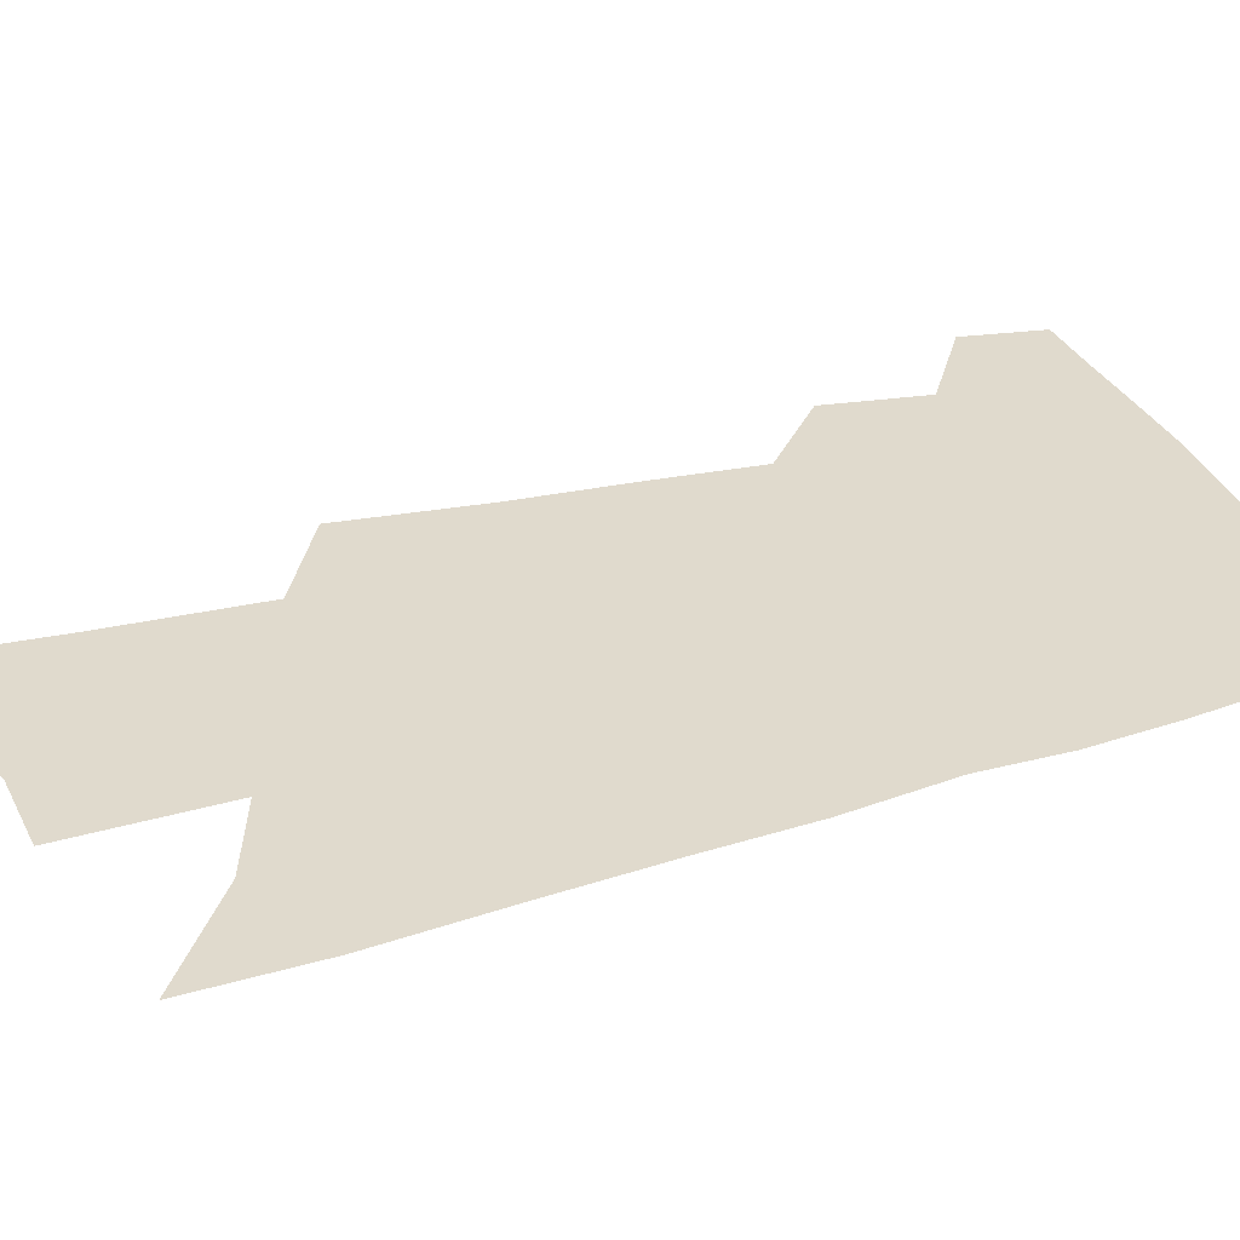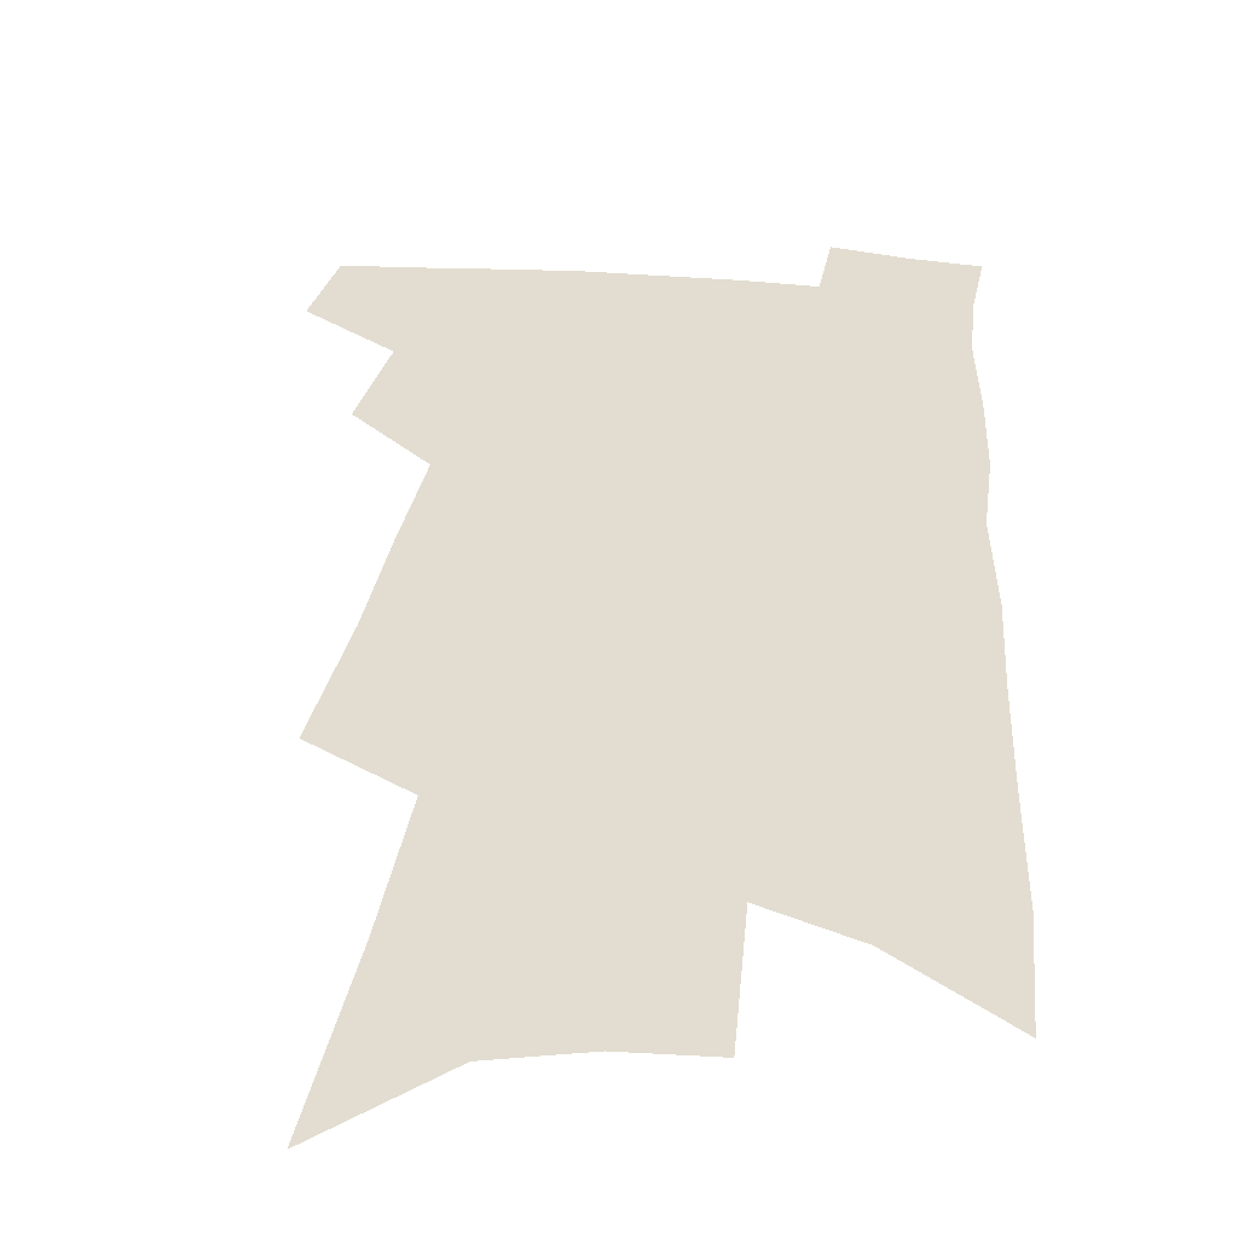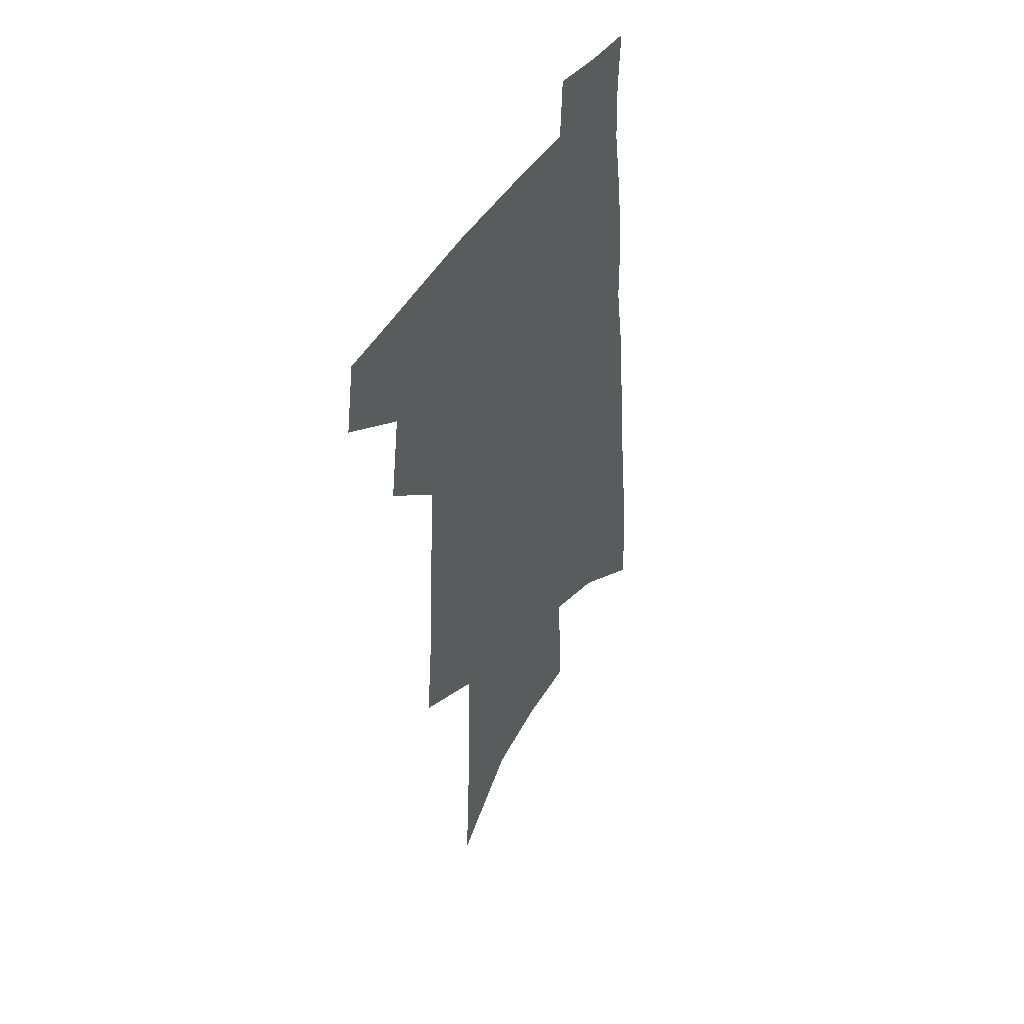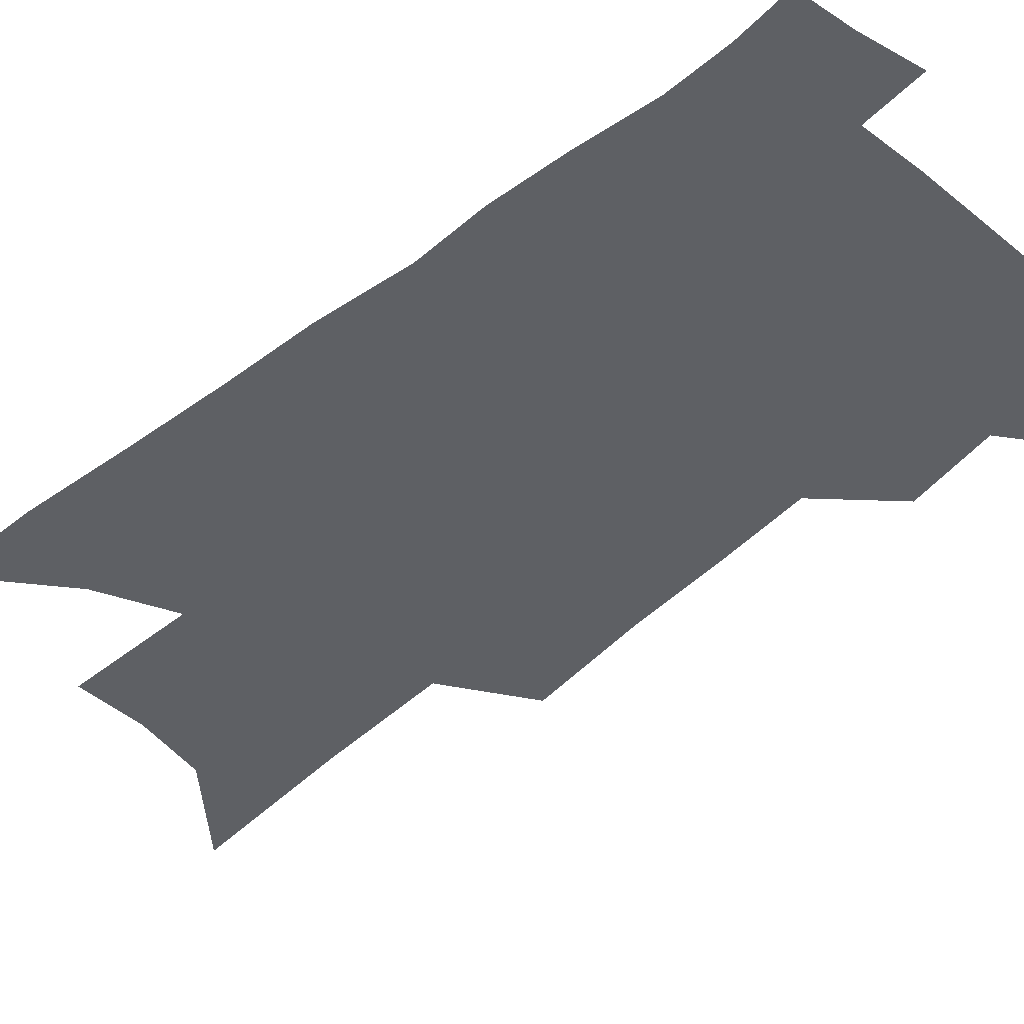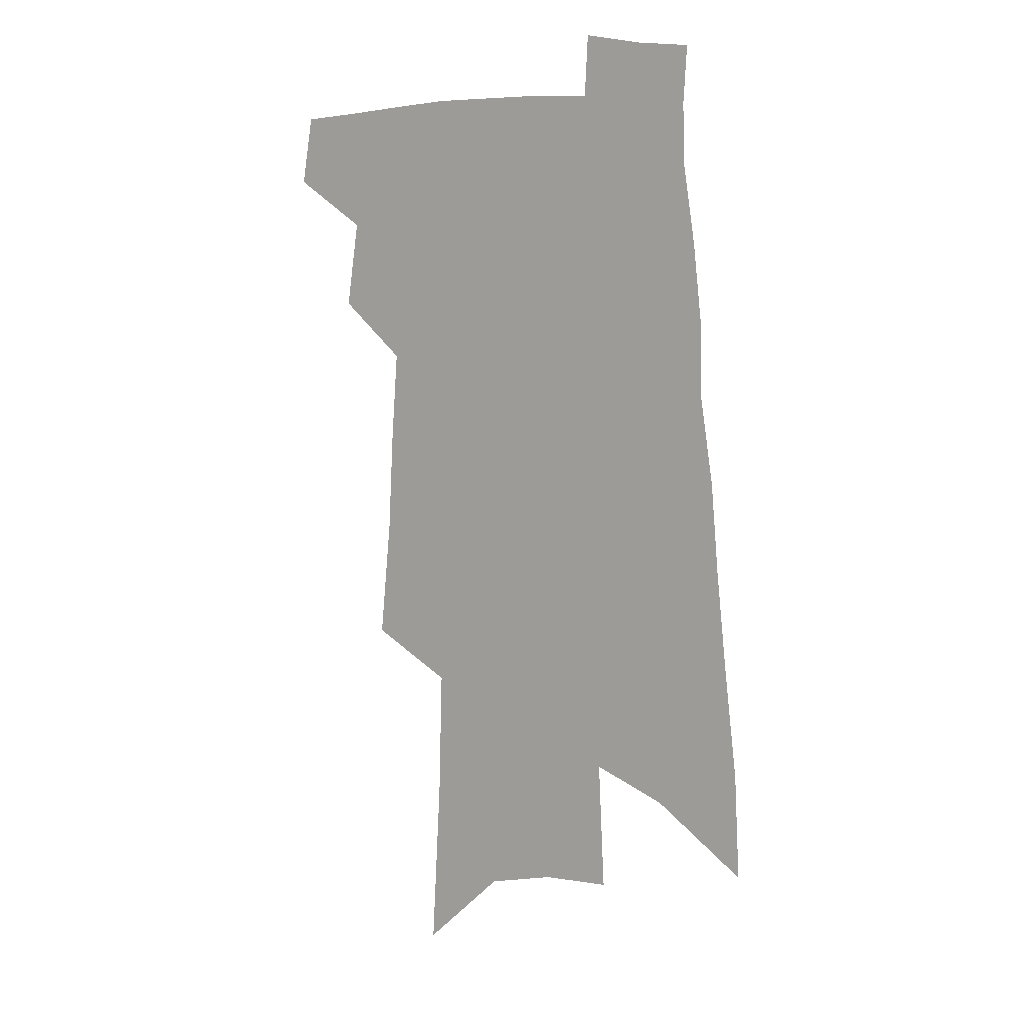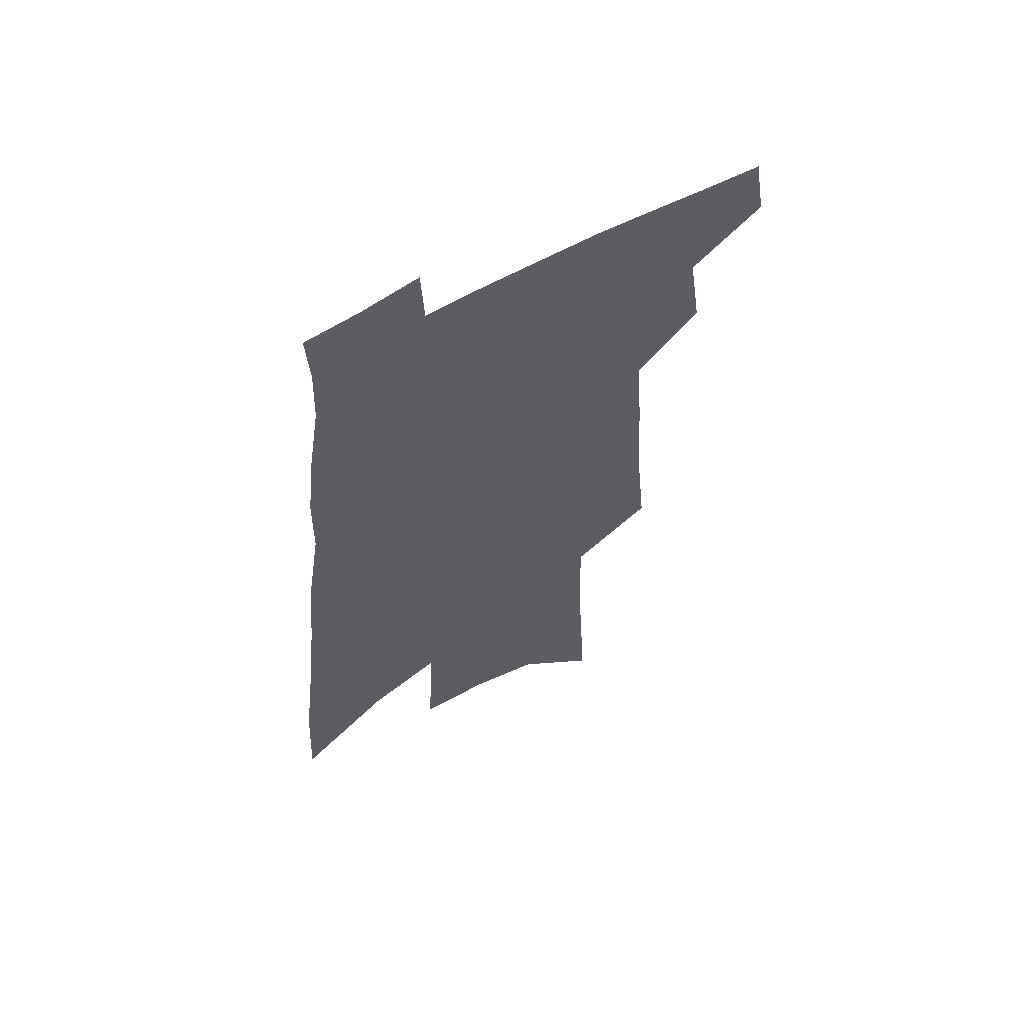
<metadata>
{"format":"obj","ext":"obj","renderer":"f3d","projection":"perspective","resolution":1024,"background":"white","views":[{"elev":33.0,"azim":71.1,"up":"+Z"},{"elev":35.3,"azim":7.8,"up":"+Z"},{"elev":46.6,"azim":-59.0,"up":"+Y"},{"elev":-42.9,"azim":137.0,"up":"+Z"},{"elev":8.8,"azim":32.5,"up":"+Y"},{"elev":61.1,"azim":149.6,"up":"+Y"}]}
</metadata>
<code>
v 510.8 441.3 0
v 515.2 467.4 0
v 533.9 390.3 0
v 538.7 423.2 0
v 539.1 447.1 0
v 537.5 469.3 0
v 549.7 250.5 0
v 554.2 296.7 0
v 556.1 333.8 0
v 558.7 369 0
v 559.3 397.1 0
v 562.4 426.5 0
v 562 449.2 0
v 559.7 471.5 0
v 575.6 118.3 0
v 579.2 183.3 0
v 580.6 233.4 0
v 581.6 275.9 0
v 582.8 314.4 0
v 583 346.9 0
v 583.8 377.5 0
v 584.9 405.5 0
v 585 429.1 0
v 584.9 451 0
v 582.2 473.4 0
v 607.2 148.5 0
v 607.5 203.8 0
v 606.4 244.8 0
v 606.5 286.7 0
v 606.1 320.1 0
v 605.9 351.7 0
v 606 380.6 0
v 606.4 407.6 0
v 606.3 430 0
v 606.2 452.2 0
v 605.2 473.9 0
v 634 155.3 0
v 632.5 210.5 0
v 630.8 251.2 0
v 629.7 286.8 0
v 628.6 322.7 0
v 627.9 354 0
v 627.5 382.5 0
v 627.3 408.2 0
v 627.5 430.7 0
v 627.7 452.8 0
v 627.3 474.4 0
v 660.5 156.9 0
v 658 206.3 0
v 655.2 248.8 0
v 652.8 287.1 0
v 651.4 319.7 0
v 650.2 351.6 0
v 649.1 380.3 0
v 648.4 406.6 0
v 648.4 430.1 0
v 648.7 452.7 0
v 649.6 473.8 0
v 650.8 496.8 0
v 686 195.8 0
v 682.2 238.5 0
v 678.7 277.8 0
v 675.1 314.4 0
v 675 343.6 0
v 672.3 374.8 0
v 671.1 401.9 0
v 670.1 427.5 0
v 669.5 451.5 0
v 670.5 472.5 0
v 673 493.1 0
v 721.4 171.1 0
v 719.2 211.5 0
v 714.2 253.6 0
v 710.1 291.8 0
v 707.2 325.8 0
v 701.7 361.2 0
v 701.3 388.7 0
v 698 417.4 0
v 693.5 446.4 0
v 692.7 469.8 0
v 694 491.4 0
f 4 5 1
f 1 5 2
f 5 6 2
f 10 11 3
f 3 11 4
f 11 12 4
f 4 12 5
f 12 13 5
f 5 13 6
f 13 14 6
f 17 18 7
f 7 18 8
f 18 19 8
f 8 19 9
f 19 20 9
f 9 20 10
f 20 21 10
f 10 21 11
f 21 22 11
f 11 22 12
f 22 23 12
f 12 23 13
f 23 24 13
f 13 24 14
f 24 25 14
f 15 26 16
f 26 27 16
f 16 27 17
f 27 28 17
f 17 28 18
f 28 29 18
f 18 29 19
f 29 30 19
f 19 30 20
f 30 31 20
f 20 31 21
f 31 32 21
f 21 32 22
f 32 33 22
f 22 33 23
f 33 34 23
f 23 34 24
f 34 35 24
f 24 35 25
f 35 36 25
f 26 37 27
f 37 38 27
f 27 38 28
f 38 39 28
f 28 39 29
f 39 40 29
f 29 40 30
f 40 41 30
f 30 41 31
f 41 42 31
f 31 42 32
f 42 43 32
f 32 43 33
f 43 44 33
f 33 44 34
f 44 45 34
f 34 45 35
f 45 46 35
f 35 46 36
f 46 47 36
f 37 48 38
f 48 49 38
f 38 49 39
f 49 50 39
f 39 50 40
f 50 51 40
f 40 51 41
f 51 52 41
f 41 52 42
f 52 53 42
f 42 53 43
f 53 54 43
f 43 54 44
f 54 55 44
f 44 55 45
f 55 56 45
f 45 56 46
f 56 57 46
f 46 57 47
f 57 58 47
f 49 60 50
f 60 61 50
f 50 61 51
f 61 62 51
f 51 62 52
f 62 63 52
f 52 63 53
f 63 64 53
f 53 64 54
f 64 65 54
f 54 65 55
f 65 66 55
f 55 66 56
f 66 67 56
f 56 67 57
f 67 68 57
f 57 68 58
f 68 69 58
f 58 69 59
f 69 70 59
f 60 71 61
f 71 72 61
f 61 72 62
f 72 73 62
f 62 73 63
f 73 74 63
f 63 74 64
f 74 75 64
f 64 75 65
f 75 76 65
f 65 76 66
f 76 77 66
f 66 77 67
f 77 78 67
f 67 78 68
f 78 79 68
f 68 79 69
f 79 80 69
f 69 80 70
f 80 81 70

</code>
